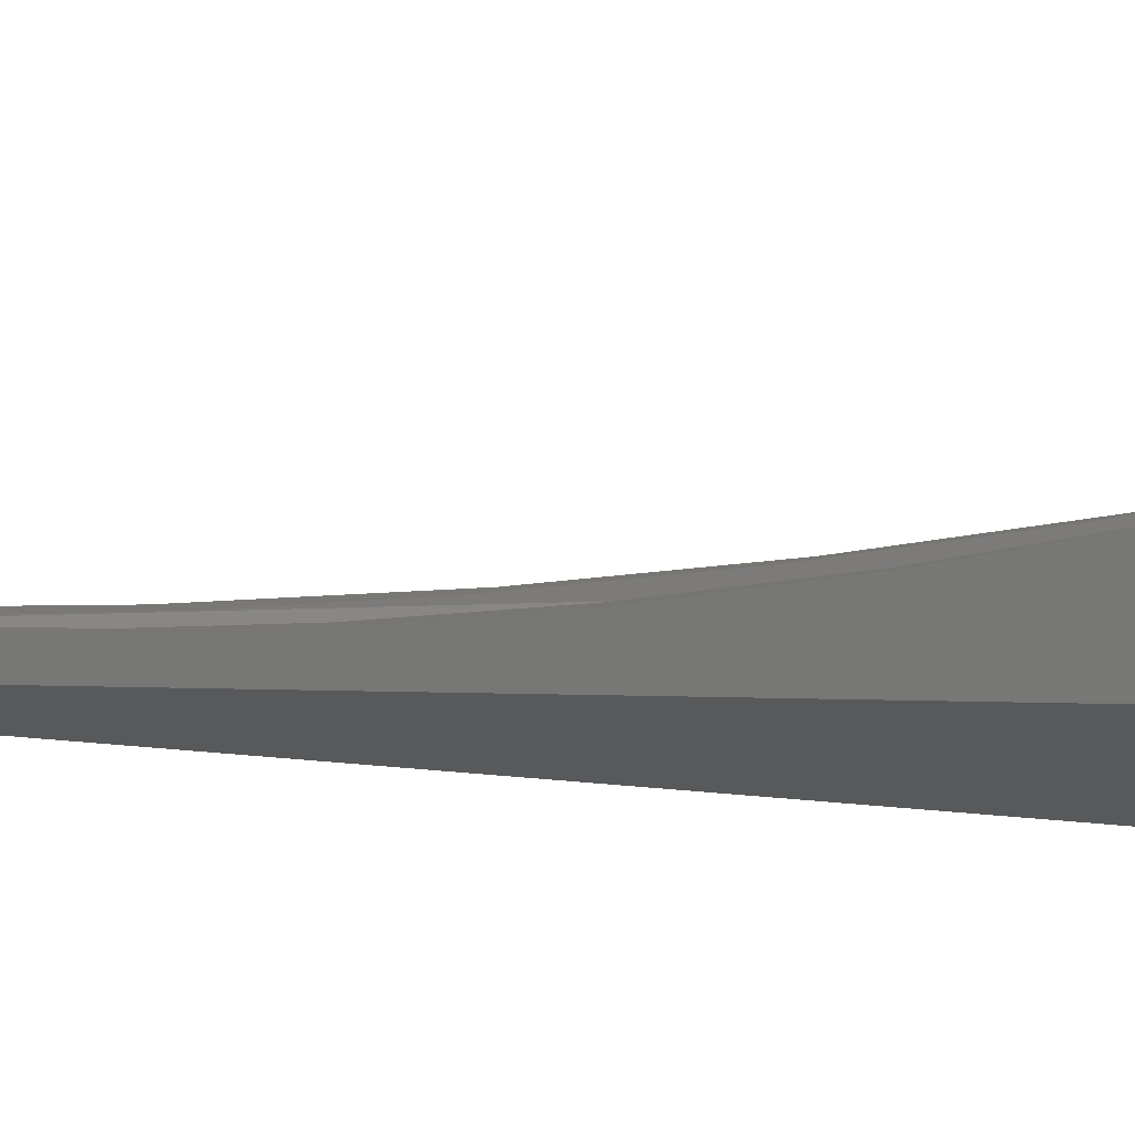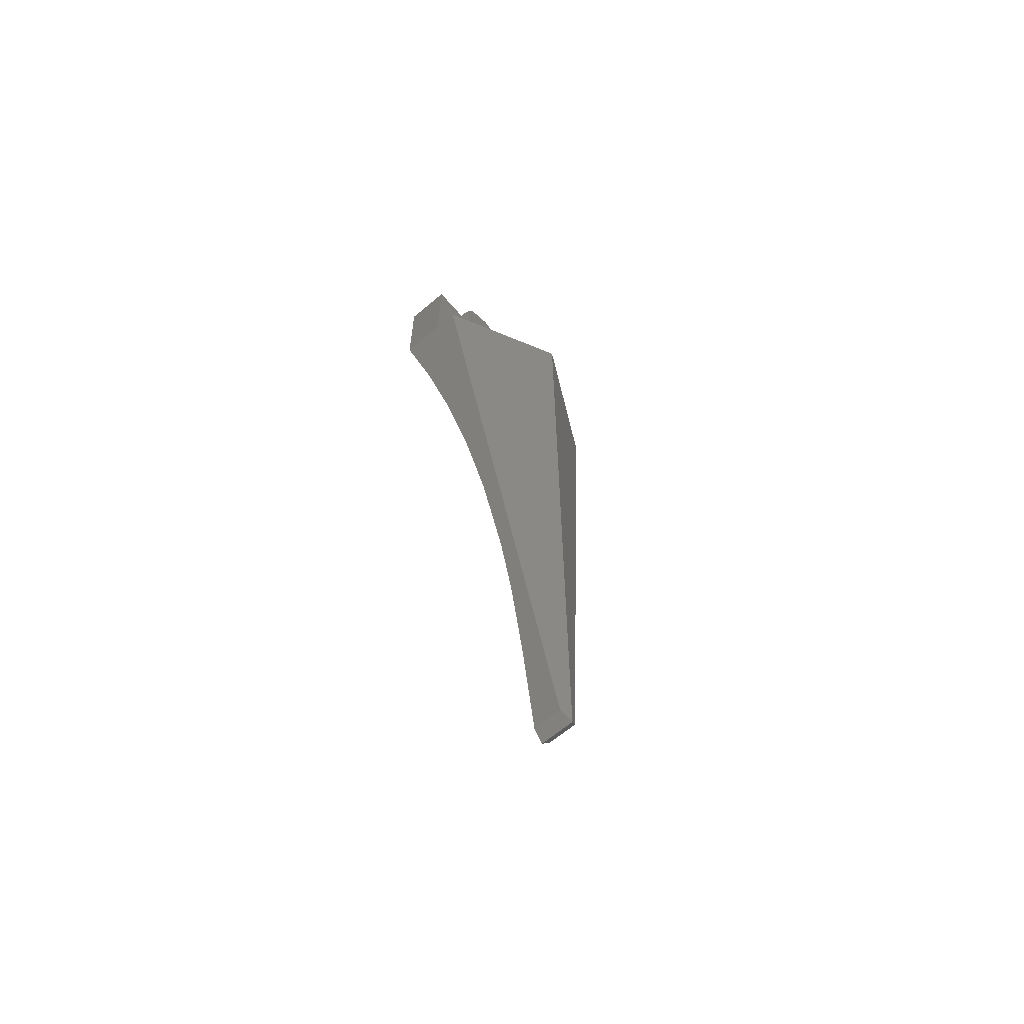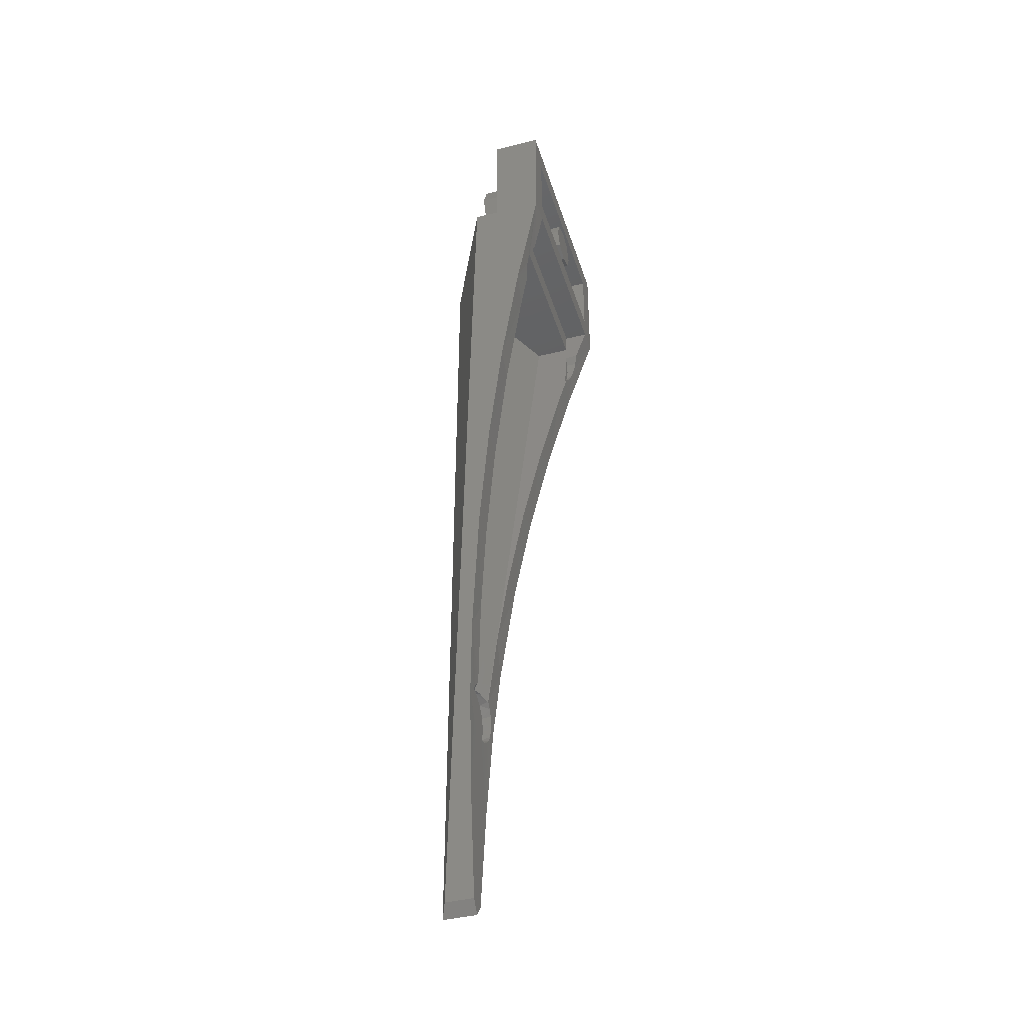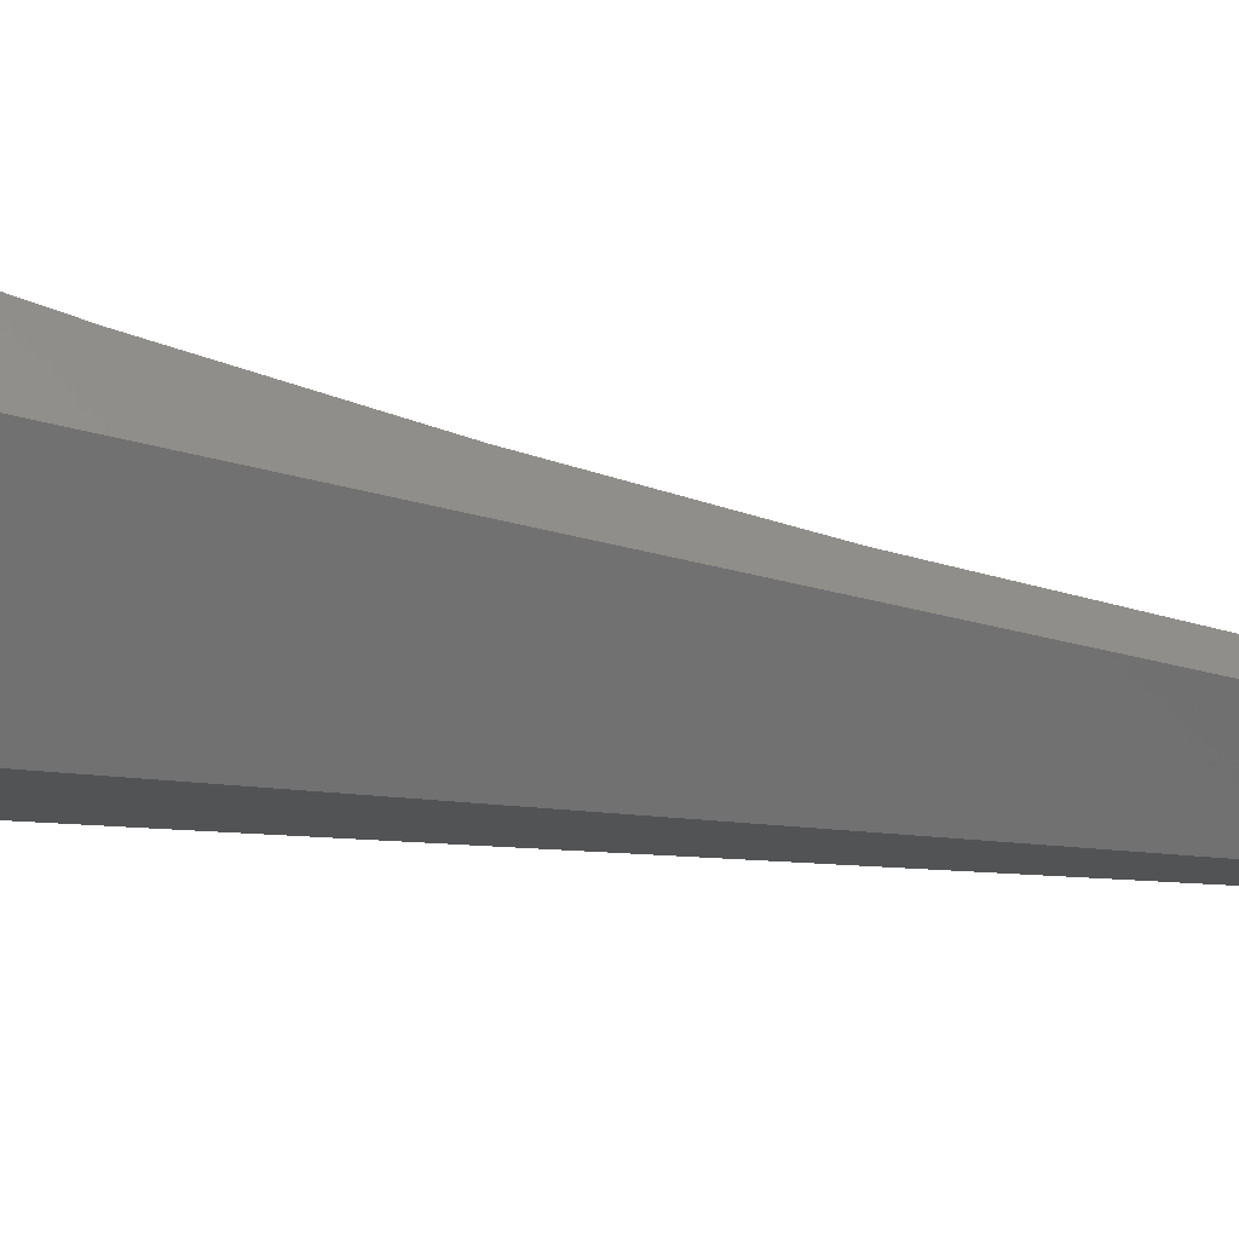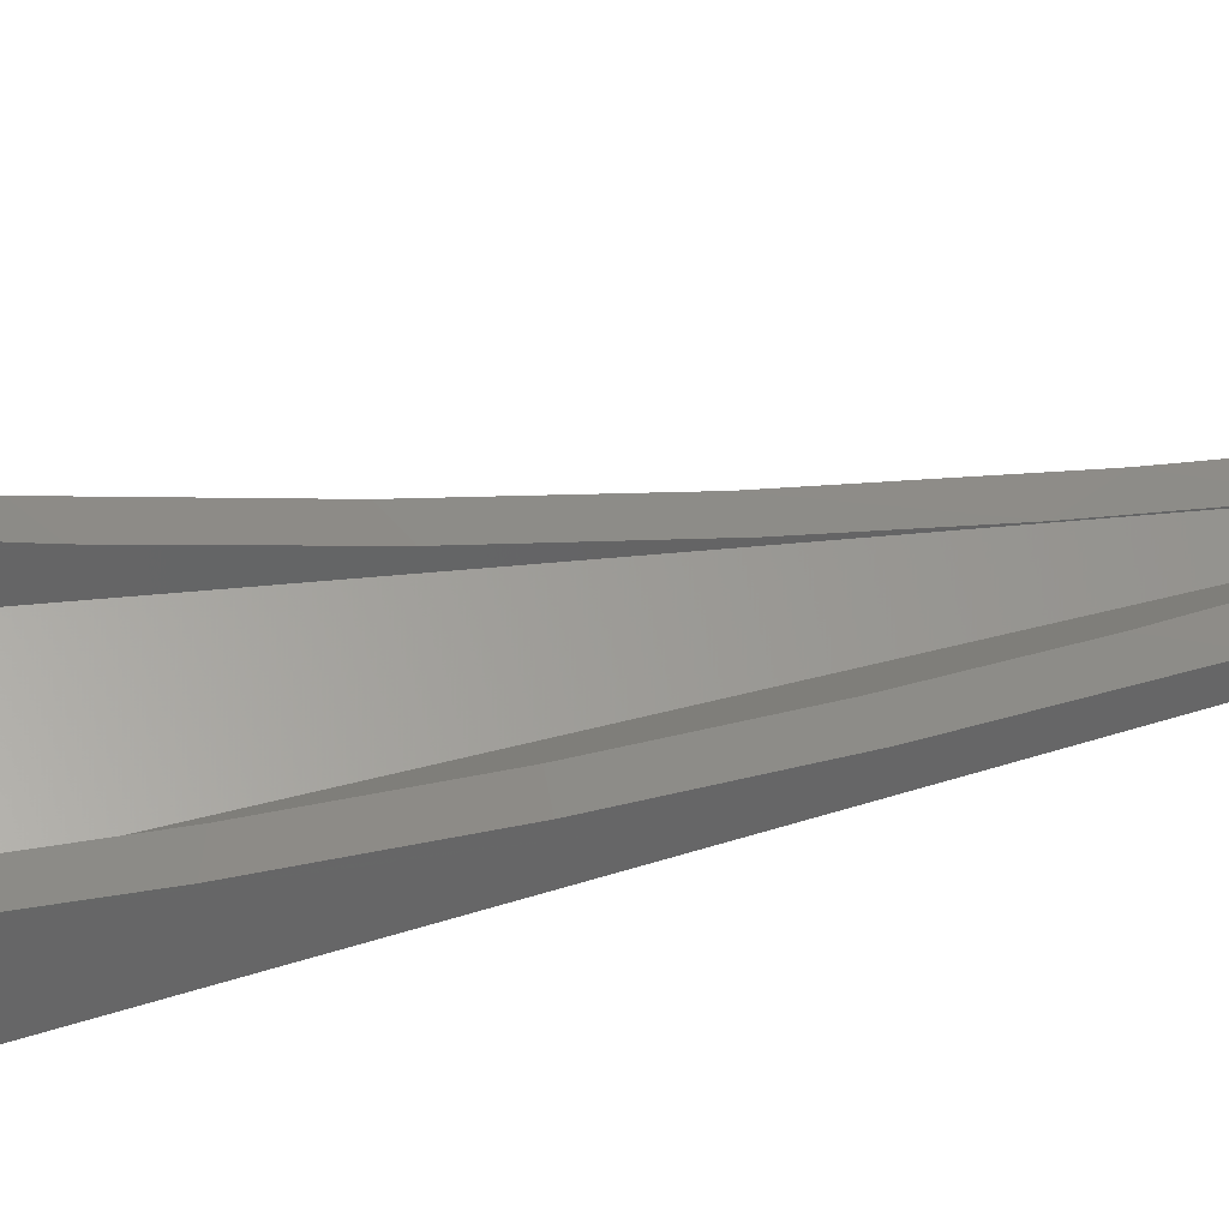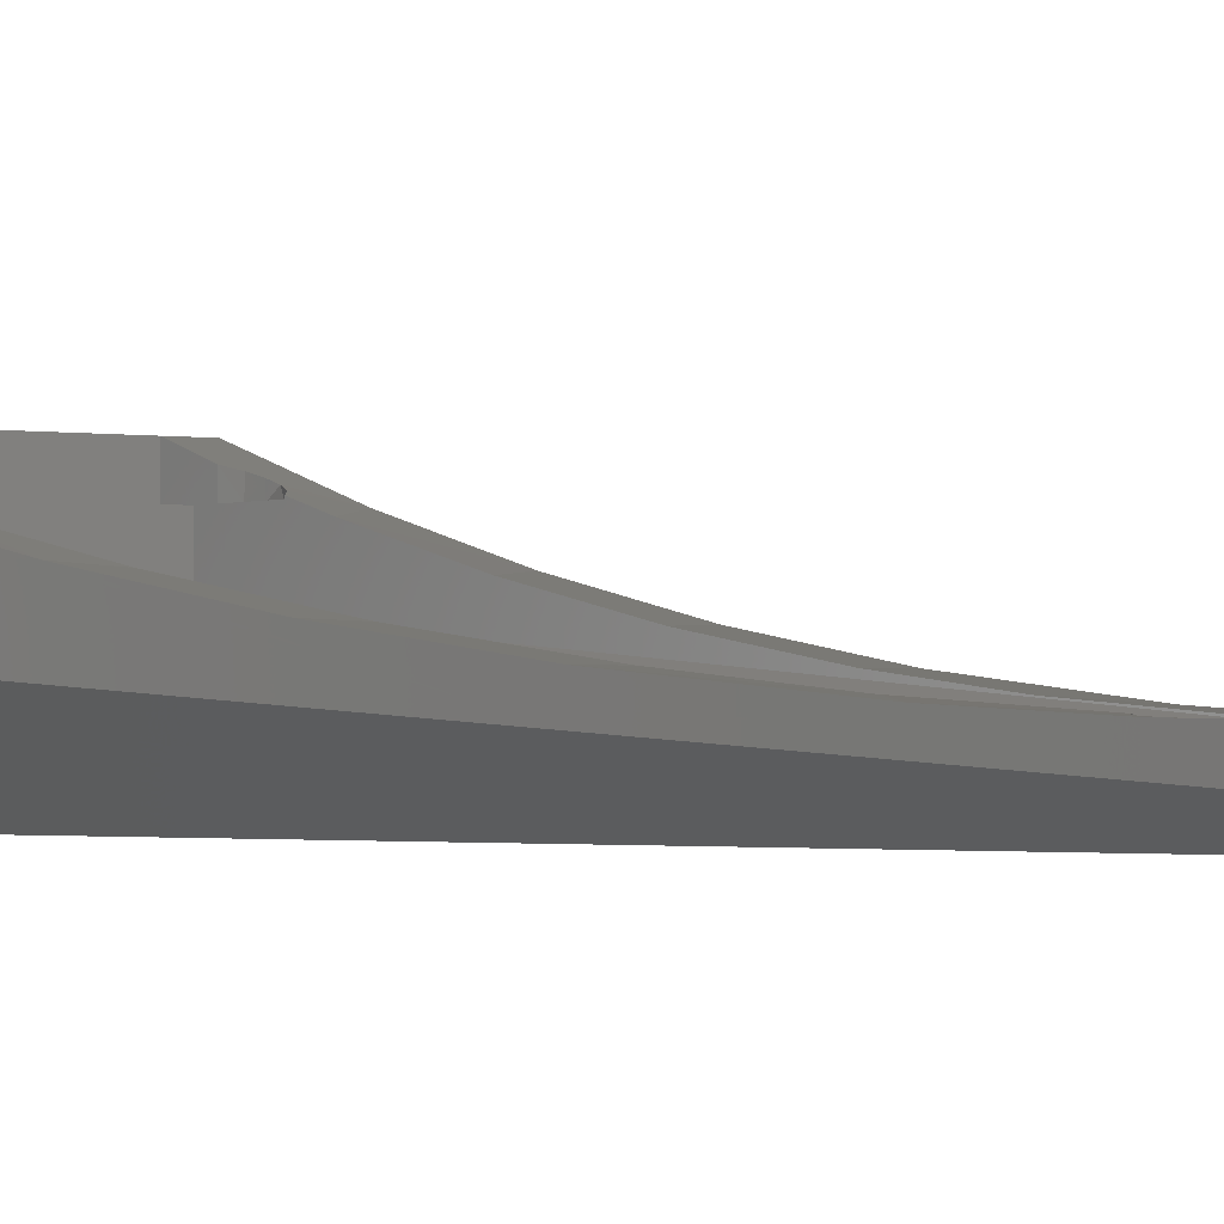
<metadata>
{"format":"stl","ext":"stl","renderer":"f3d","projection":"perspective","resolution":1024,"background":"white","views":[{"elev":6.6,"azim":-61.6,"up":"+Y"},{"elev":-63.7,"azim":-49.4,"up":"+Z"},{"elev":-41.6,"azim":106.9,"up":"+Z"},{"elev":-36.1,"azim":82.6,"up":"+Y"},{"elev":37.4,"azim":69.8,"up":"+Y"},{"elev":-1.2,"azim":141.2,"up":"+Y"}]}
</metadata>
<code>
# stl→obj: 182 verts, 317 faces
v 0.04348 -0.3334 -4.715
v -0.01488 -0.3335 -4.719
v 0.0444 -0.384 -4.715
v 0.09812 -0.3328 -4.694
v 0.16 -0.34 -5.2
v -0.04388 -0.3592 -4.325
v 0 -0.3811 -4.32
v -0.0444 -0.384 -4.325
v 0.04388 -0.3592 -4.325
v 0.0444 -0.384 -4.325
v -0.1114 -0.3254 -4.354
v 0.1114 -0.3254 -4.354
v -0.0444 -0.384 -4.715
v 0.064 -0.34 -5.92
v -0.16 -0.34 -5.2
v -0.07196 -0.3332 -4.707
v -0.1229 -0.3323 -4.678
v 0.4267 -0.3467 -3.2
v 0 -0.56 -3.2
v 0.2507 -0.4347 -4.52
v -0.1114 -0.3199 -4.354
v -0.1248 -0.384 -4.364
v 0.1114 -0.3199 -4.354
v 0.1884 -0.2829 -3.776
v 0.1228 -0.3202 -4.362
v -0.1496 -0.3214 -4.387
v -0.3187 -0.3001 -4.009
v 0.3187 -0.3001 -4.009
v 0.2652 -0.2485 -3.2
v 0.1632 -0.3222 -4.404
v 0.1248 -0.384 -4.364
v -0.1632 -0.331 -4.636
v -0.1248 -0.384 -4.676
v 0.18 -0.384 -4.433
v 0.1248 -0.384 -4.676
v -0.18 -0.384 -4.607
v 0.18 -0.384 -4.607
v 0.1444 -0.3318 -4.658
v -0.1782 -0.3233 -4.429
v -0.18 -0.384 -4.433
v -0.2 -0.327 -4.52
v 0.1782 -0.3302 -4.611
v 0.2 -0.327 -4.52
v 0.2507 -0.327 -4.52
v 0.1897 -0.3244 -4.457
v 0.2 -0.384 -4.52
v -0.1897 -0.3293 -4.583
v -0.2 -0.384 -4.52
v -0.1884 -0.2829 -3.776
v -0.2652 -0.2485 -3.2
v -0.2507 -0.327 -4.52
v -0.2507 -0.4347 -4.52
v -0.4267 -0.3467 -3.2
v 0.2652 -0.2272 -3.2
v 0.4267 -0.2272 -3.2
v -0.2652 -0.2272 -3.2
v -0.4267 -0.2272 -3.2
v -0.8 -0.16 -0.4
v 0 -0.56 -0.4
v 0.8 -0.16 -0.4
v -0.521 -0.1327 -2.492
v 0.4436 -0.024 -1.862
v 0.5319 0.1156 -1.2
v 0.6148 -0.00988 -1.789
v -0.4436 -0.024 -1.862
v -0.6148 -0.00988 -1.789
v -0.5319 0.1156 -1.2
v 0.3547 -0.1383 -2.529
v 0.6024 0.16 -0.6711
v 0.521 -0.1327 -2.492
v -0.5616 0.16 -0.9774
v -0.5616 0.1686 -0.9774
v -0.6028 0.1806 -0.9282
v -0.6195 0.16 -0.897
v -0.6304 0.16 -0.7329
v -0.6024 0.16 -0.6711
v 0.5616 0.1686 -0.9774
v 0.5616 0.16 -0.9774
v 0.6028 0.1806 -0.9282
v 0.6024 0.2463 -0.6711
v 0.6304 0.16 -0.7329
v -0.3547 -0.1383 -2.529
v -0.6024 0.2463 -0.6711
v -0.603 0.2461 -0.672
v 0.8 0.32 -0.4
v 0.6372 0.222 -0.764
v -0.6306 0.23 -0.7335
v -0.8 0.32 -0.4
v 0.6172 0.16 -0.56
v -0.6172 -0.07248 -0.56
v -0.6172 0.16 -0.56
v 0.6195 0.16 -0.897
v -0.6306 0.196 -0.8666
v -0.64 0.16 -0.8
v 0.64 0.16 -0.8
v 0.6306 0.196 -0.8666
v -0.7078 0.1411 -1.091
v 0.7078 0.1411 -1.091
v -0.64 0.2129 -0.8
v 0.64 0.2128 -0.8
v 0.6386 0.16 -0.4
v 0 0.16 -0.4
v 0.6386 0.32 -0.4
v 0.16 0.32 0
v 0.1131 0.32 -0.1131
v 0 0.32 0
v 0 0.32 -0.16
v -0.1131 0.32 -0.1131
v -0.16 0.32 -0
v -0.1131 0.32 0.1131
v -0 0.32 0.16
v 0.1131 0.32 0.1131
v 0 -0.56 -6
v -0.064 -0.528 -5.92
v -0.064 -0.34 -5.92
v 0 -0.34 -6
v 0.064 -0.528 -5.92
v 0 -0.3811 -3.2
v 0.64 0.32 -0.4
v 0.64 0.16 -0.4
v -0.64 0.16 -0.4
v -0.64 0.32 -0.4
v -0.8 0 -0.4
v 0.8 0 -0.4
v -0.6386 0.16 -0.4
v 0 -0.3811 -0.56
v 0.6172 -0.07248 -0.56
v -0.6386 0.32 -0.4
v 0.8 0.32 0.4
v 0.64 0.32 0.24
v -0.64 0.32 0.24
v -0.8 0.32 0.4
v -0.64 0.32 -0.24
v 0.64 0.32 -0.24
v 0.16 0.16 0
v 0.1131 0.16 -0.1131
v 0 0.16 -0.16
v -0.1131 0.16 -0.1131
v -0.16 0.16 -0
v -0.1131 0.16 0.1131
v -0 0.16 0.16
v 0.1131 0.16 0.1131
v -0.64 0.16 0.24
v 0.64 0.16 0.24
v 0.64 0.16 -0.24
v -0.64 0.16 -0.24
v 0.8 0 0.4
v -0.8 0 0.4
v -0.4 -0.16 0.24
v -0.4 0 0.24
v -0.5697 0 0.1697
v -0.5697 -0.16 0.1697
v -0.64 0 -0
v -0.64 -0.16 -0
v -0.5697 0 -0.1697
v -0.5697 -0.16 -0.1697
v -0.4 0 -0.24
v -0.4 -0.16 -0.24
v -0.2303 0 -0.1697
v -0.2303 -0.16 -0.1697
v -0.16 0 0
v -0.16 -0.16 0
v -0.2303 0 0.1697
v -0.2303 -0.16 0.1697
v 0.4 -0.16 0.24
v 0.4 0 0.24
v 0.2303 0 0.1697
v 0.2303 -0.16 0.1697
v 0.16 0 -0
v 0.16 -0.16 -0
v 0.2303 0 -0.1697
v 0.2303 -0.16 -0.1697
v 0.4 0 -0.24
v 0.4 -0.16 -0.24
v 0.5697 0 -0.1697
v 0.5697 -0.16 -0.1697
v 0.64 0 0
v 0.64 -0.16 0
v 0.5697 0 0.1697
v 0.5697 -0.16 0.1697
v -0.4 -0.16 0
v 0.4 -0.16 0
f 1 2 3
f 1 3 4
f 1 5 2
f 6 7 8
f 9 10 7
f 6 8 11
f 9 12 10
f 8 7 10
f 3 2 13
f 14 15 5
f 16 13 2
f 16 17 13
f 18 19 20
f 4 5 1
f 21 11 22
f 23 12 24
f 23 25 12
f 21 22 26
f 21 26 27
f 23 28 25
f 12 9 29
f 12 25 10
f 12 29 24
f 25 30 31
f 25 28 30
f 17 16 15
f 17 32 33
f 31 10 25
f 22 11 8
f 31 30 34
f 33 13 17
f 35 4 3
f 33 32 36
f 35 37 38
f 38 4 35
f 38 5 4
f 26 39 27
f 32 17 15
f 39 26 40
f 39 40 41
f 42 38 37
f 42 37 43
f 42 44 38
f 40 26 22
f 34 45 46
f 36 47 48
f 49 21 27
f 49 11 21
f 49 50 11
f 24 28 23
f 45 34 30
f 47 32 51
f 47 36 32
f 43 45 44
f 41 47 51
f 43 46 45
f 41 48 47
f 41 51 39
f 43 44 42
f 48 41 40
f 46 43 37
f 52 19 53
f 20 5 44
f 44 5 38
f 51 15 52
f 51 32 15
f 51 52 27
f 54 55 24
f 56 49 57
f 54 24 29
f 50 6 11
f 50 49 56
f 27 57 49
f 27 39 51
f 28 24 55
f 28 20 44
f 58 59 60
f 57 53 61
f 62 63 64
f 65 66 67
f 62 68 69
f 70 18 55
f 61 53 66
f 71 67 72
f 71 73 74
f 71 75 76
f 77 63 78
f 77 78 79
f 72 73 71
f 69 80 81
f 76 82 65
f 83 76 84
f 80 85 86
f 84 87 88
f 64 18 70
f 89 90 91
f 92 79 78
f 74 93 94
f 92 95 96
f 81 78 69
f 81 86 95
f 96 79 92
f 93 73 97
f 93 74 73
f 96 98 79
f 87 99 88
f 86 81 80
f 86 85 100
f 101 89 102
f 103 85 80
f 100 96 95
f 100 95 86
f 100 85 96
f 99 93 88
f 99 94 93
f 97 67 66
f 98 64 63
f 60 98 85
f 88 93 97
f 85 98 96
f 88 97 58
f 54 29 68
f 82 50 56
f 104 105 106
f 105 107 106
f 107 108 106
f 108 109 106
f 109 110 106
f 110 111 106
f 111 112 106
f 112 104 106
f 113 114 115
f 113 115 116
f 3 13 33
f 3 33 35
f 114 113 19
f 114 19 52
f 117 113 116
f 117 116 14
f 117 14 5
f 117 5 20
f 117 20 19
f 117 19 113
f 114 52 15
f 114 15 115
f 53 57 27
f 53 27 52
f 31 22 8
f 31 8 10
f 35 33 36
f 35 36 37
f 15 14 116
f 15 116 115
f 15 16 2
f 15 2 5
f 34 40 22
f 34 22 31
f 37 36 48
f 37 48 46
f 45 30 28
f 45 28 44
f 46 48 40
f 46 40 34
f 50 118 7
f 50 7 6
f 29 9 7
f 29 7 118
f 28 55 18
f 28 18 20
f 119 120 121
f 119 121 122
f 123 58 60
f 123 60 124
f 19 59 58
f 19 58 53
f 102 89 91
f 102 91 125
f 118 126 127
f 118 127 29
f 57 61 82
f 57 82 56
f 18 64 98
f 18 98 60
f 53 58 97
f 53 97 66
f 65 67 71
f 65 71 76
f 62 64 70
f 62 70 68
f 61 66 65
f 61 65 82
f 78 63 62
f 78 62 69
f 78 81 95
f 78 95 92
f 72 67 97
f 72 97 73
f 76 90 50
f 76 50 82
f 83 84 88
f 83 88 128
f 83 91 90
f 83 90 76
f 90 126 118
f 90 118 50
f 127 126 90
f 127 90 89
f 127 89 80
f 127 80 69
f 75 71 74
f 75 74 94
f 75 87 84
f 75 84 76
f 75 94 99
f 75 99 87
f 103 80 89
f 103 89 101
f 128 125 91
f 128 91 83
f 98 63 77
f 98 77 79
f 60 59 19
f 60 19 18
f 29 127 69
f 29 69 68
f 68 70 55
f 68 55 54
f 129 130 131
f 129 131 132
f 132 131 133
f 132 133 88
f 88 133 134
f 88 134 85
f 85 134 130
f 85 130 129
f 104 135 136
f 104 136 105
f 105 136 137
f 105 137 107
f 107 137 138
f 107 138 108
f 108 138 139
f 108 139 109
f 109 139 140
f 109 140 110
f 110 140 141
f 110 141 111
f 111 141 142
f 111 142 112
f 112 142 135
f 112 135 104
f 143 144 145
f 143 145 146
f 143 131 130
f 143 130 144
f 146 133 131
f 146 131 143
f 145 134 133
f 145 133 146
f 144 130 134
f 144 134 145
f 85 129 147
f 85 147 124
f 132 88 123
f 132 123 148
f 129 132 148
f 129 148 147
f 148 123 124
f 148 124 147
f 149 150 151
f 149 151 152
f 152 151 153
f 152 153 154
f 154 153 155
f 154 155 156
f 156 155 157
f 156 157 158
f 158 157 159
f 158 159 160
f 160 159 161
f 160 161 162
f 162 161 163
f 162 163 164
f 164 163 150
f 164 150 149
f 165 166 167
f 165 167 168
f 168 167 169
f 168 169 170
f 170 169 171
f 170 171 172
f 172 171 173
f 172 173 174
f 174 173 175
f 174 175 176
f 176 175 177
f 176 177 178
f 178 177 179
f 178 179 180
f 180 179 166
f 180 166 165
f 181 149 152
f 181 152 154
f 181 154 156
f 181 156 158
f 181 158 160
f 181 160 162
f 181 162 164
f 181 164 149
f 182 165 168
f 182 168 170
f 182 170 172
f 182 172 174
f 182 174 176
f 182 176 178
f 182 178 180
f 182 180 165

</code>
